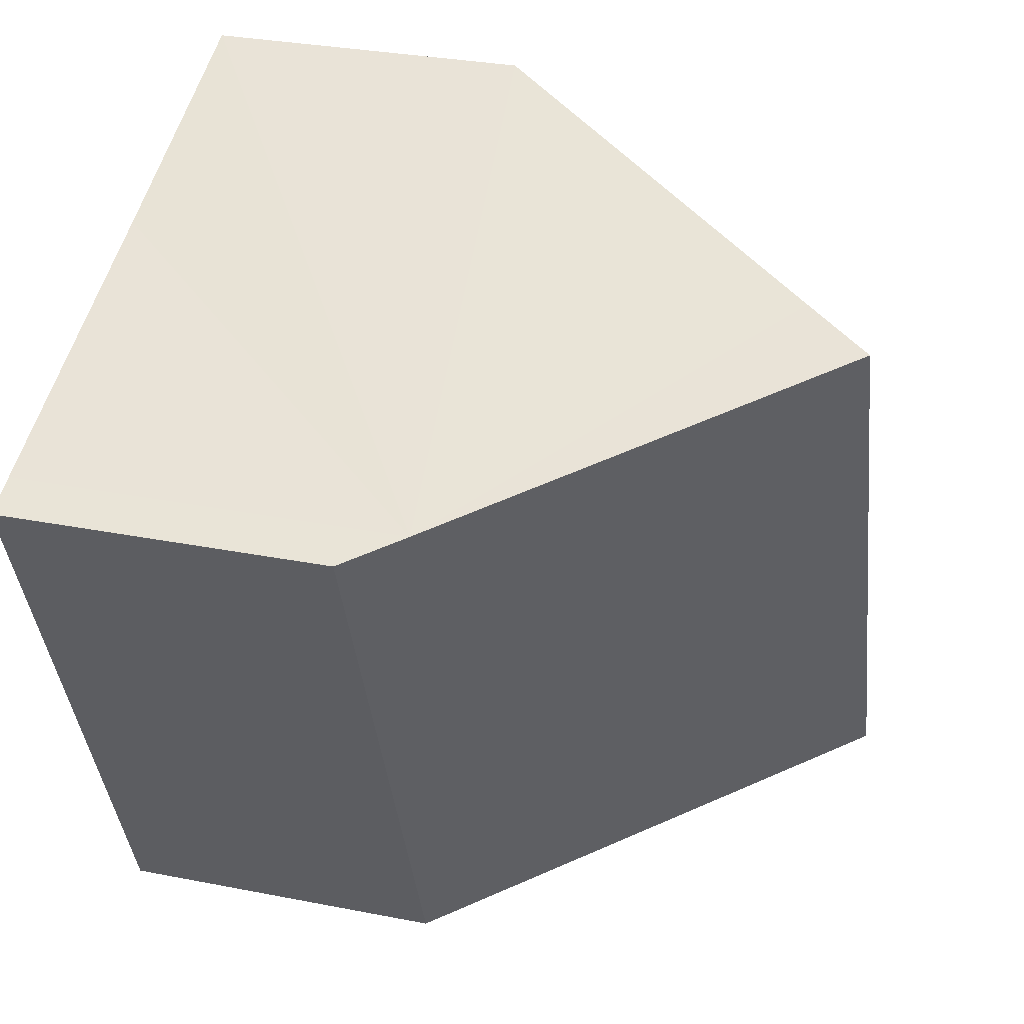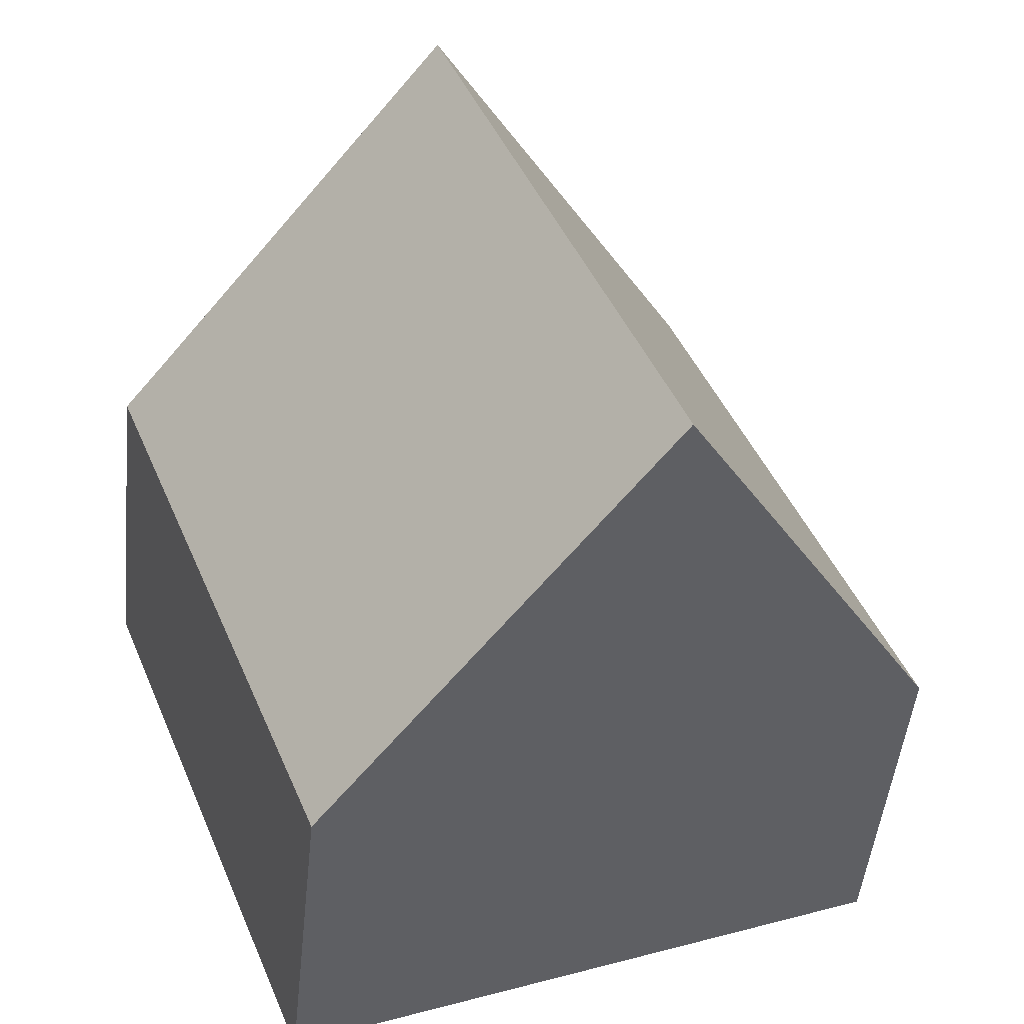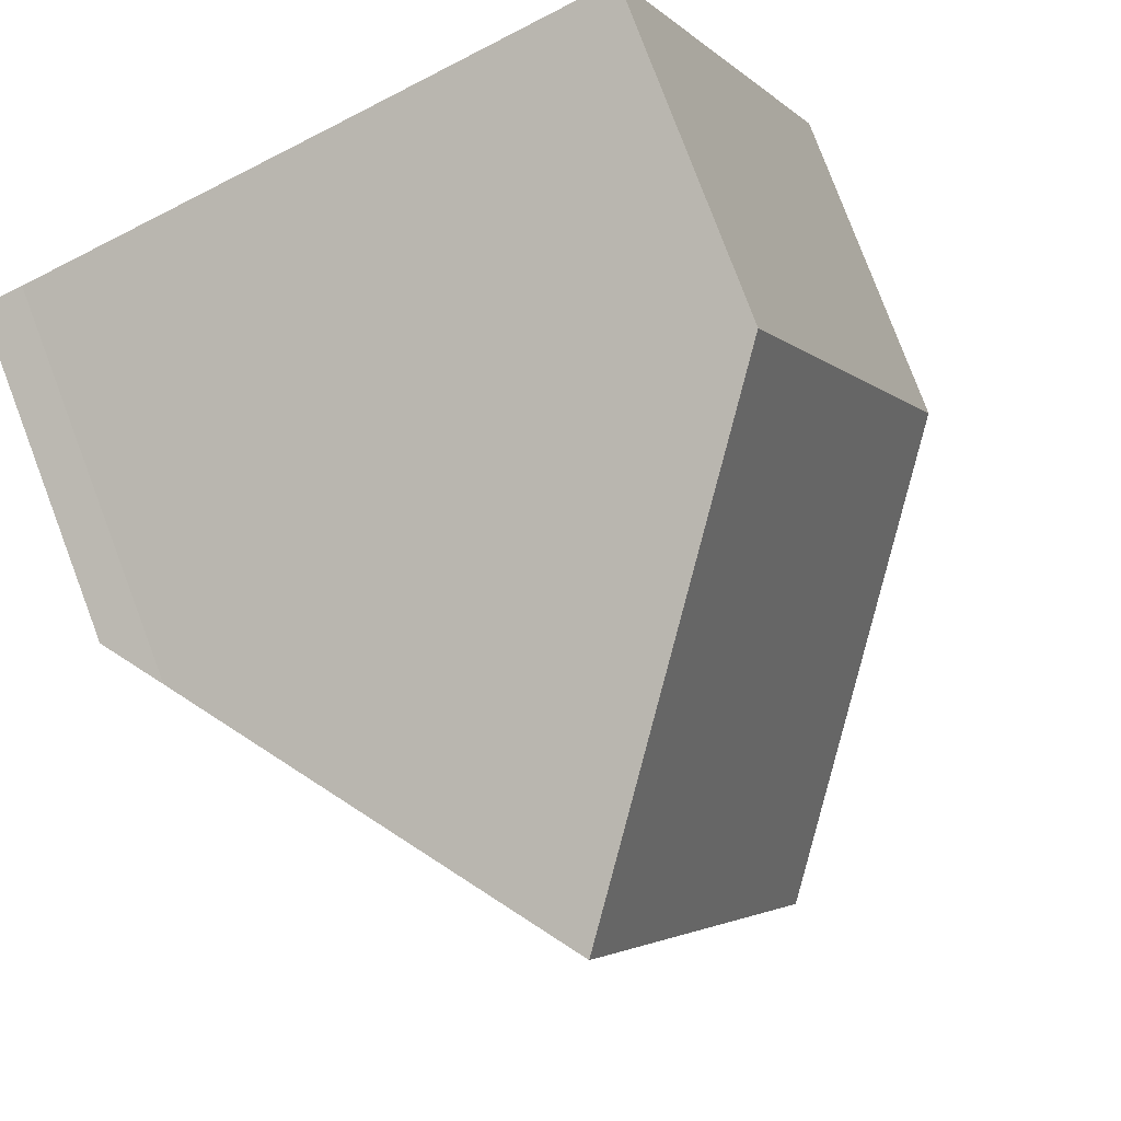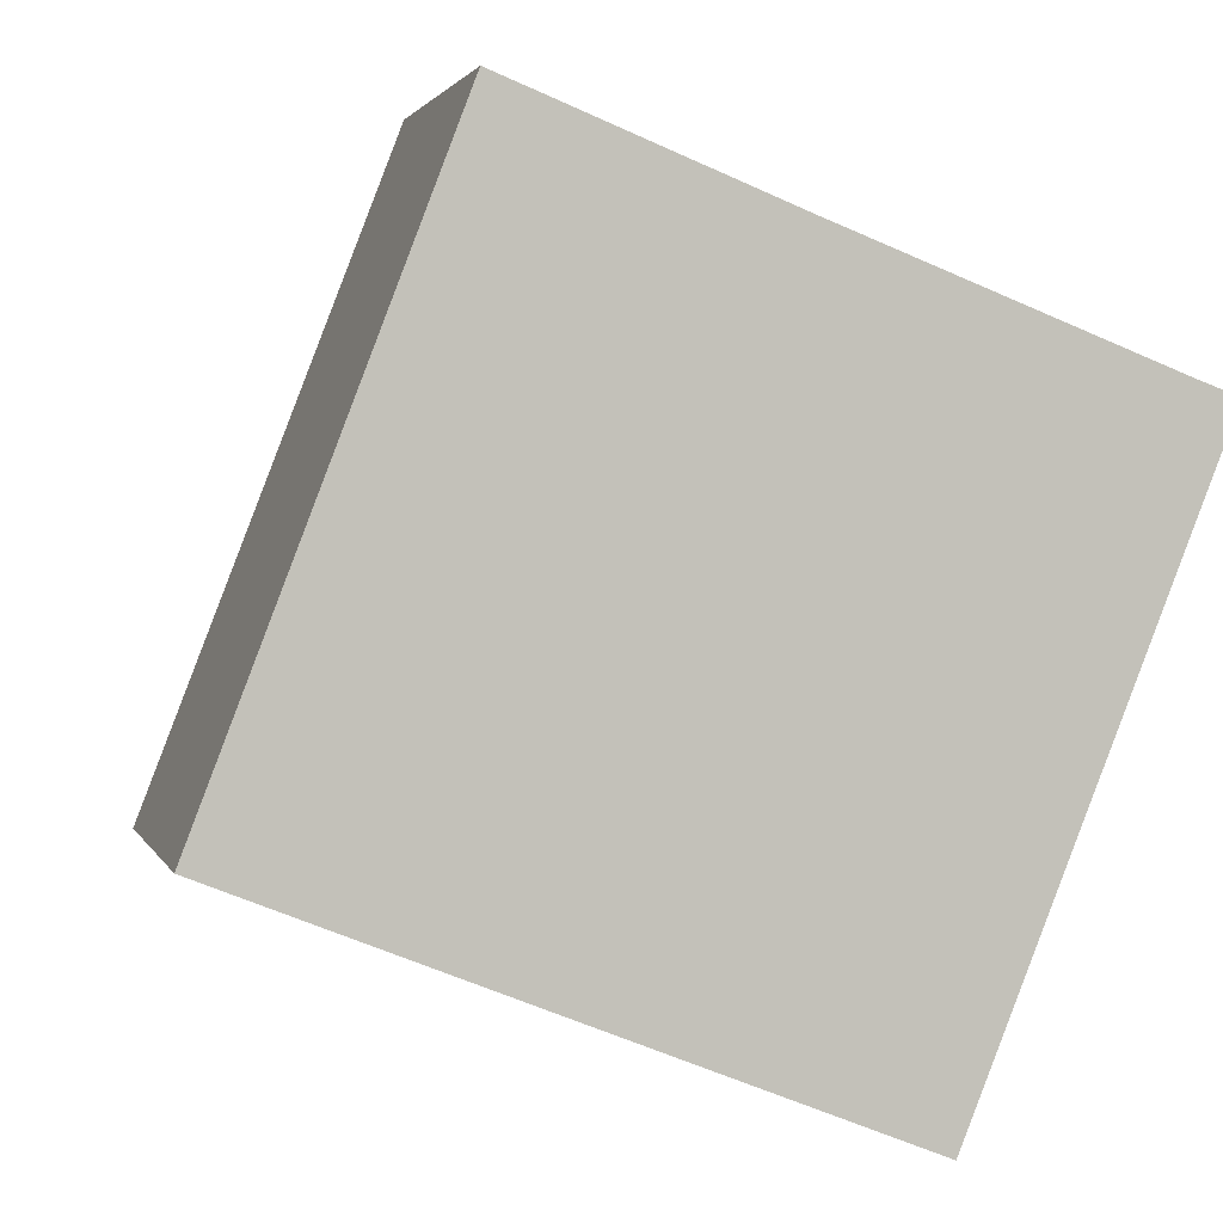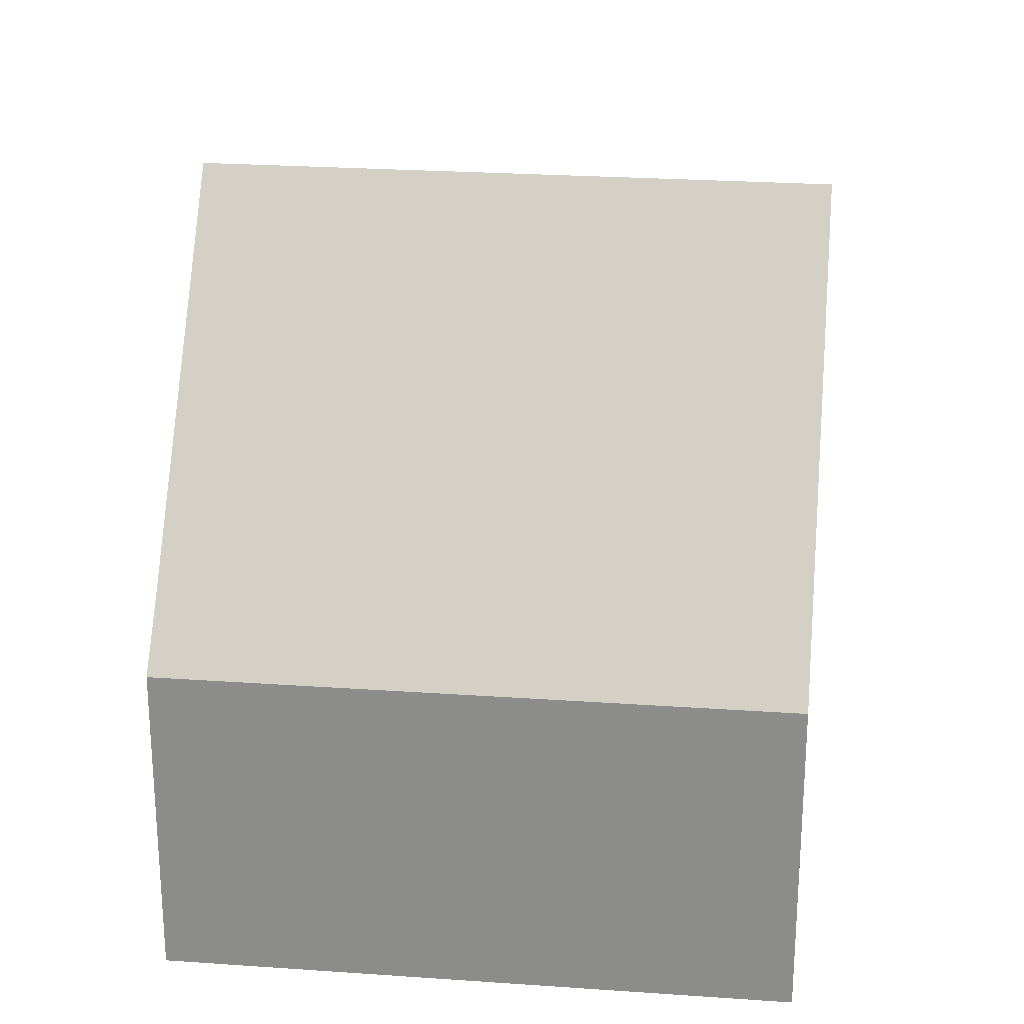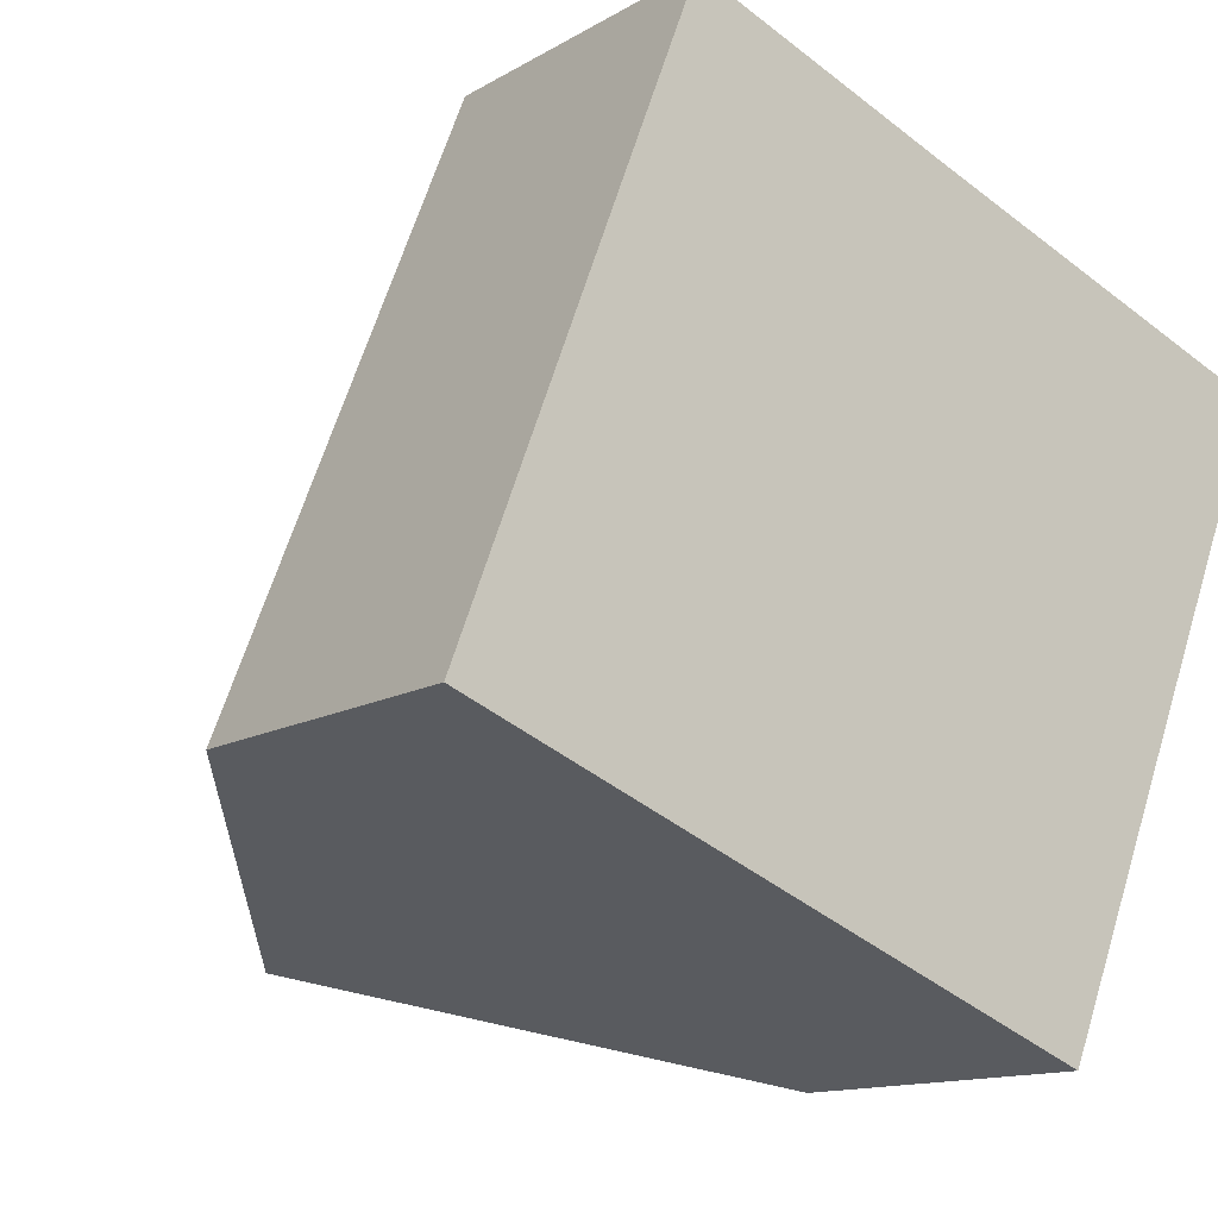
<metadata>
{"format":"obj","ext":"obj","renderer":"f3d","projection":"perspective","resolution":1024,"background":"white","views":[{"elev":30.7,"azim":105.9,"up":"+Z"},{"elev":-48.8,"azim":174.1,"up":"+Z"},{"elev":79.5,"azim":159.3,"up":"+Z"},{"elev":1.8,"azim":-13.9,"up":"+Z"},{"elev":24.9,"azim":118.3,"up":"+Y"},{"elev":-12.7,"azim":-36.6,"up":"+Z"}]}
</metadata>
<code>
v  0 5.389 3.3e-16
v  8.667 12.1 7.6
v  4.857 12.1 -1.936
v  7.867 11 7.91
v  3.682 5.216 9.578
v  9.751 5.338 -3.886
v  12.9 6.269 5.957
v  13.58 5.338 5.705
v  0 0 0
v  3.682 -5.865e-16 9.578
v  7.867 -4.843e-16 7.91
v  12.9 -3.648e-16 5.957
v  8.667 -4.654e-16 7.6
v  13.58 -3.493e-16 5.705
v  9.751 2.379e-16 -3.886
v  4.857 1.185e-16 -1.936
g defaultobject
f 1 2 3
f 2 1 4
f 4 1 5
f 6 7 8
f 7 6 2
f 2 6 3
f 9 5 1
f 5 9 10
f 4 7 2
f 7 4 5
f 7 5 10
f 7 10 11
f 7 11 12
f 12 11 13
f 12 8 7
f 8 12 14
f 14 6 8
f 6 14 15
f 6 1 3
f 1 6 9
f 9 6 16
f 16 6 15
f 12 15 14
f 15 12 16
f 16 12 13
f 16 13 11
f 16 11 9
f 9 11 10

</code>
